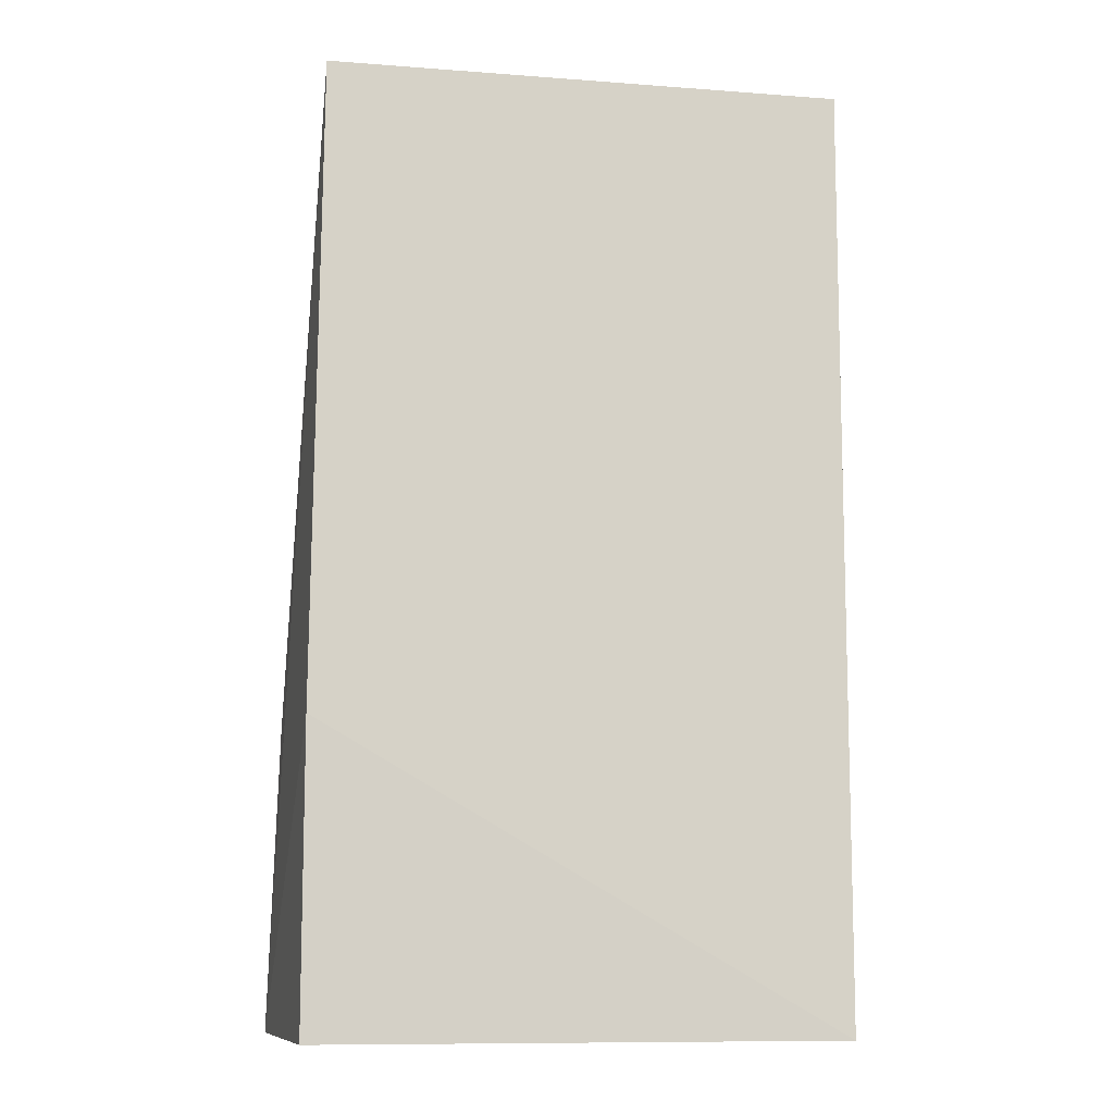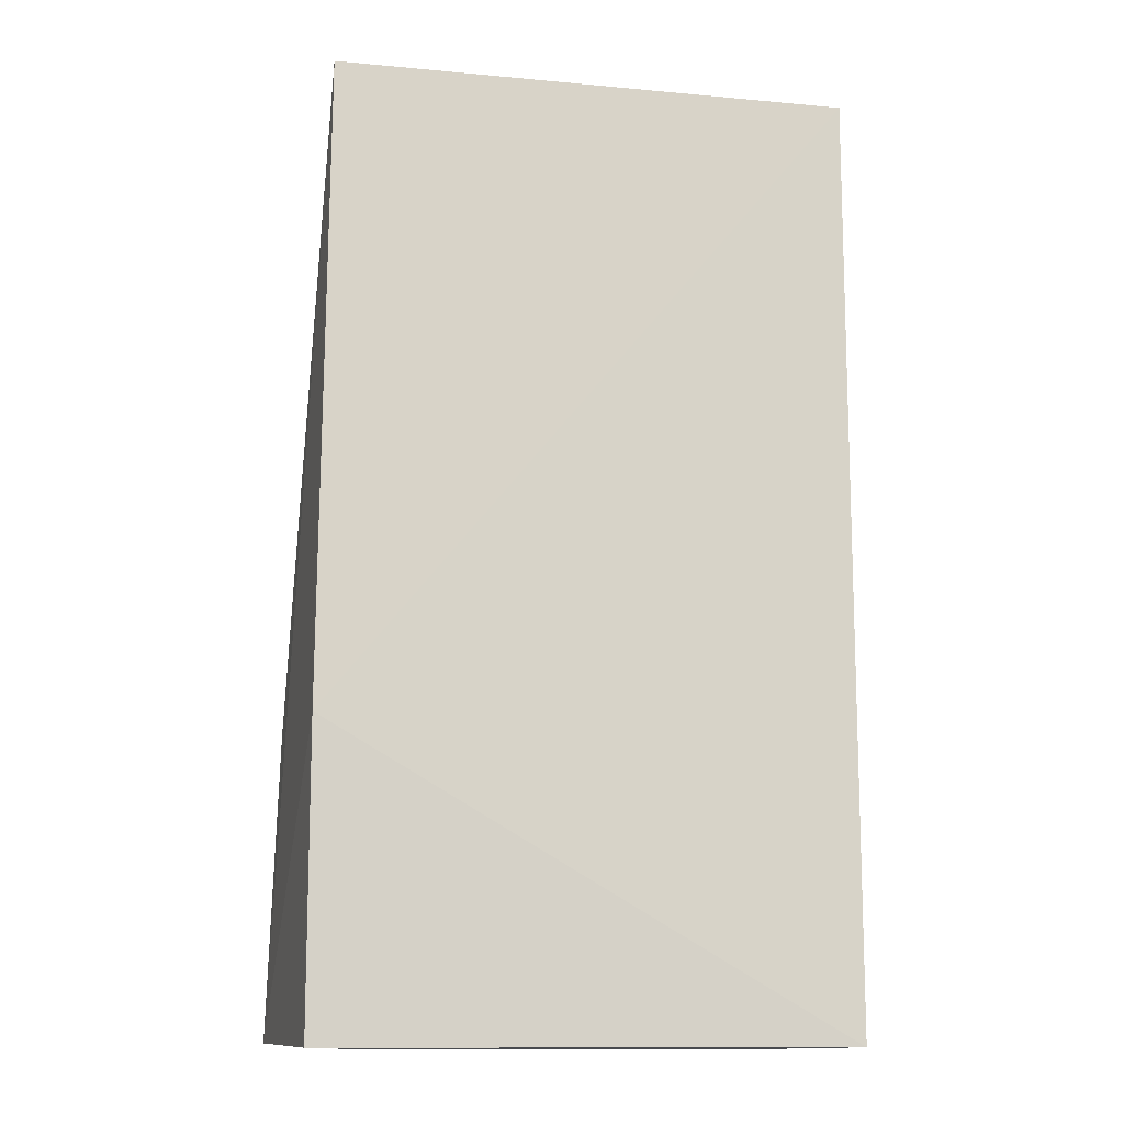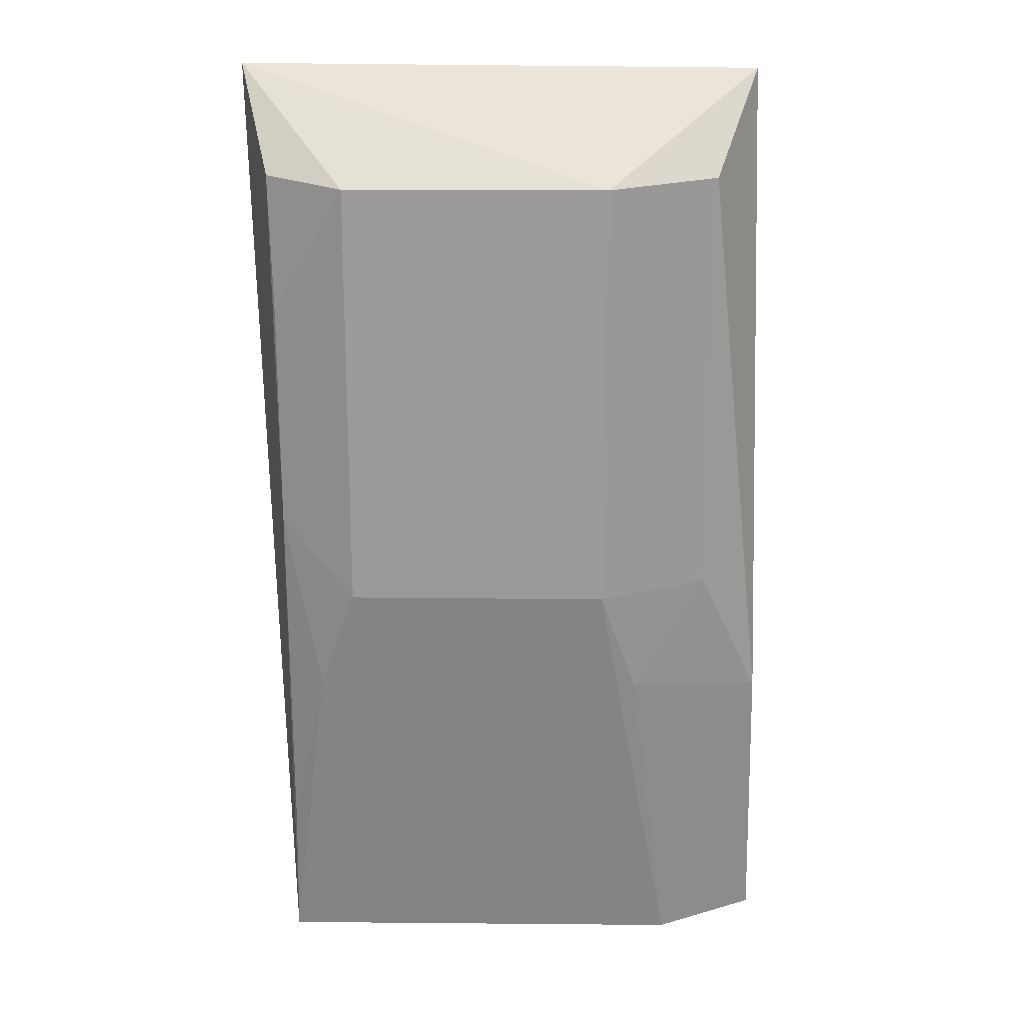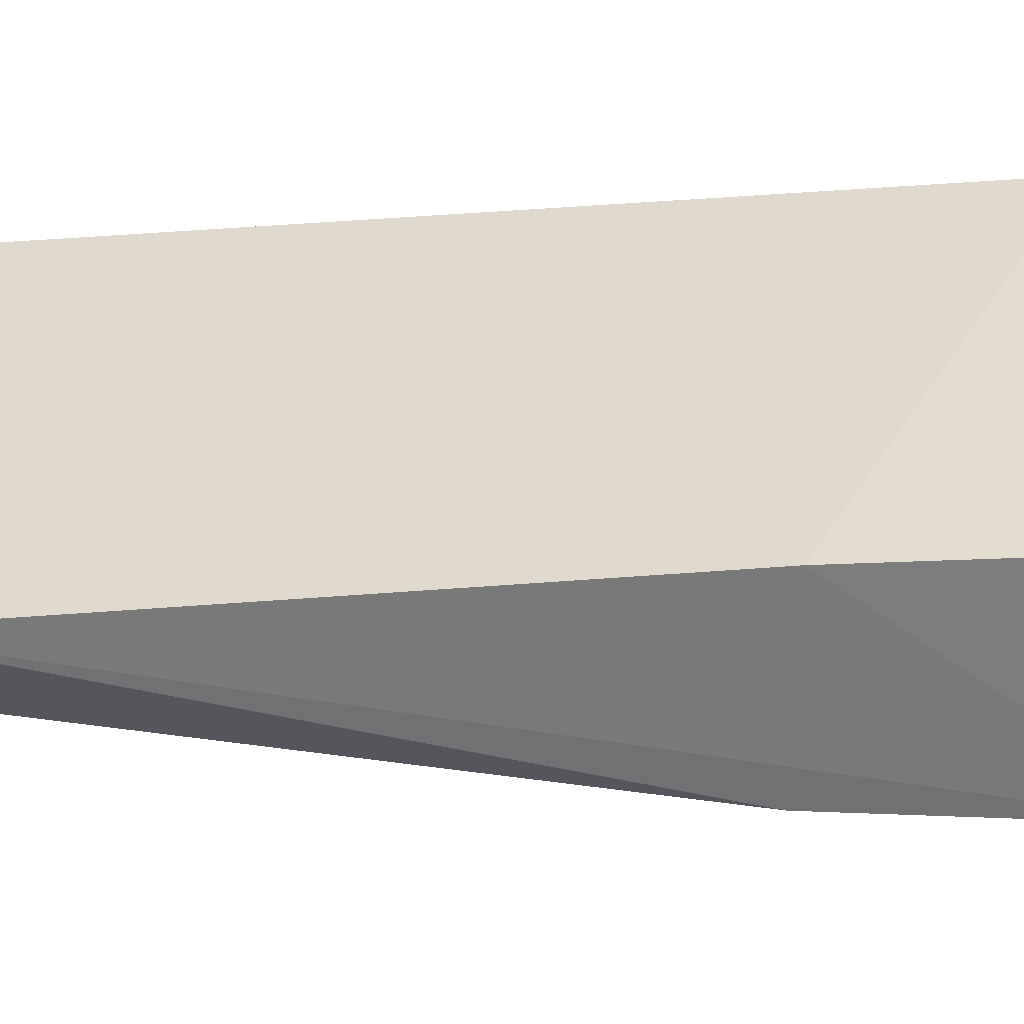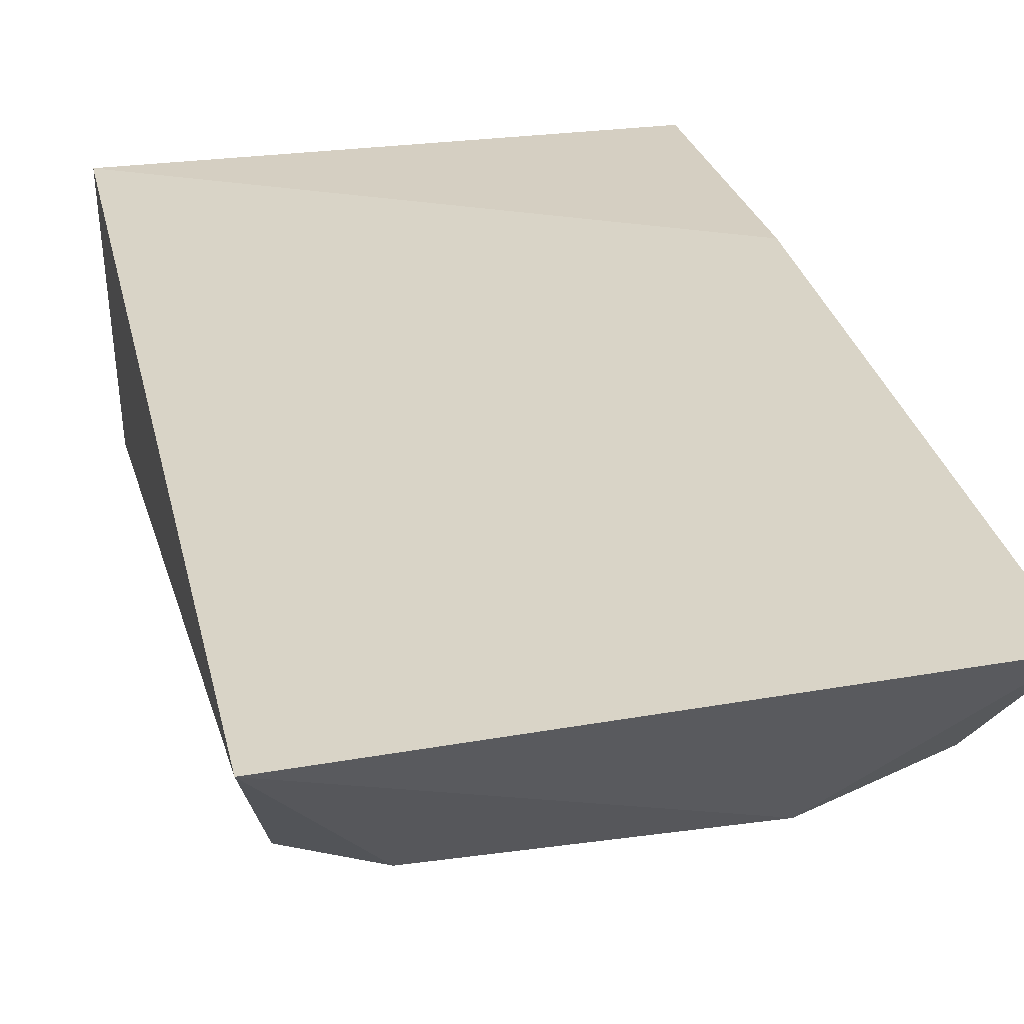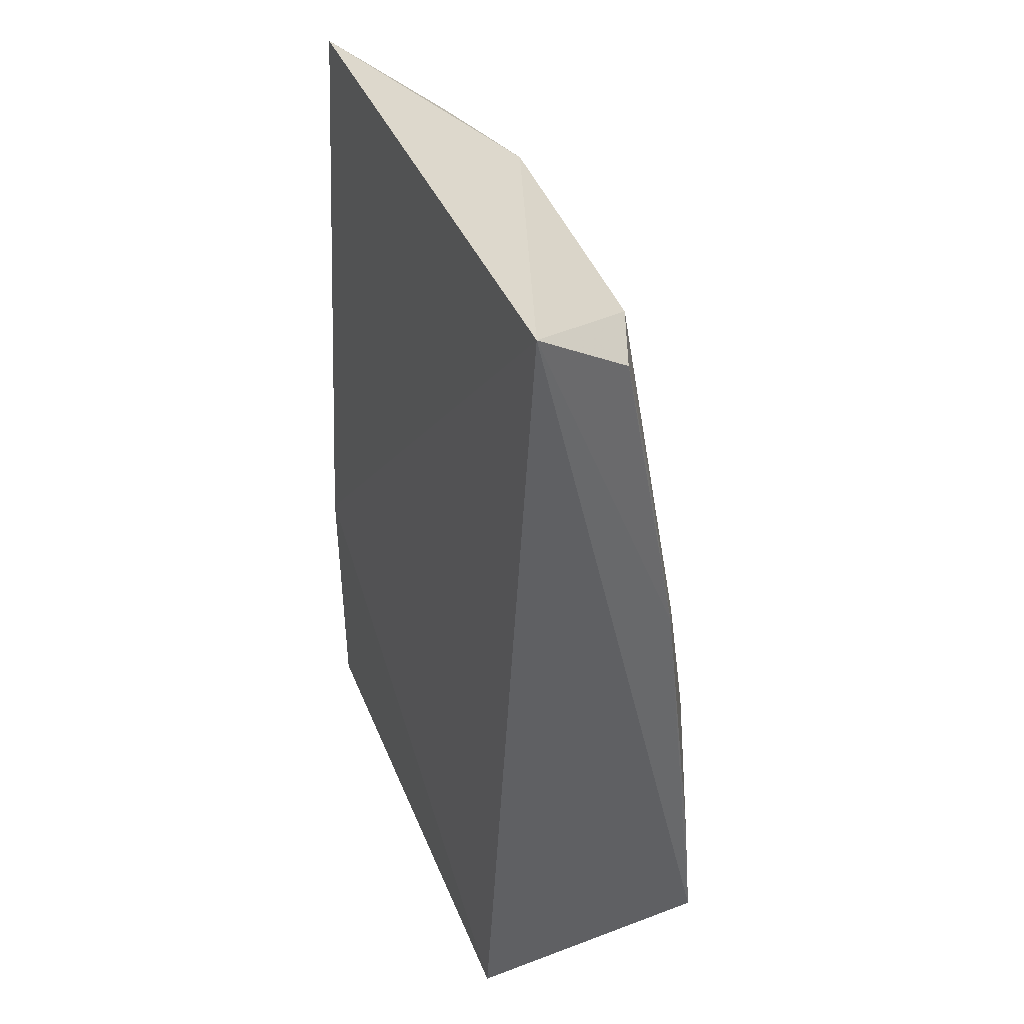
<metadata>
{"format":"obj","ext":"obj","renderer":"f3d","projection":"perspective","resolution":1024,"background":"white","views":[{"elev":-10.4,"azim":168.6,"up":"+Z"},{"elev":-12.3,"azim":167.3,"up":"+Z"},{"elev":30.1,"azim":0.5,"up":"+Z"},{"elev":35.0,"azim":86.7,"up":"+Y"},{"elev":25.9,"azim":-13.1,"up":"+Y"},{"elev":44.1,"azim":-111.4,"up":"+Z"}]}
</metadata>
<code>
v 0.1658 -0.2414 -0.002172
v 0.2391 -0.2613 -0.3547
v 0.2329 -0.1685 -0.2348
v 0.01394 -0.1874 0.03279
v 0.02588 -0.2758 -0.3572
v 0.229 -0.1819 0.02955
v 0.1656 -0.2713 -0.1773
v 0.0579 -0.2408 -0.002495
v 0.02081 -0.1685 -0.3561
v 0.2108 -0.2253 -0.002699
v 0.1978 -0.2766 -0.3571
v 0.02655 -0.2285 -0.0009325
v 0.05808 -0.2706 -0.1774
v 0.2329 -0.1685 -0.3561
v 0.2359 -0.2526 -0.2342
v 0.02806 -0.2547 -0.1472
v 0.2106 -0.255 -0.1775
v 0.1809 -0.2716 -0.2212
v 0.04285 -0.2708 -0.2213
v 0.02804 -0.2396 -0.05632
v 0.02747 -0.2714 -0.297
f 6 3 4
f 6 4 1
f 6 2 3
f 8 1 4
f 8 7 1
f 9 5 4
f 9 4 3
f 10 6 1
f 10 1 7
f 11 7 5
f 12 8 4
f 13 5 7
f 13 7 8
f 14 9 3
f 14 3 2
f 14 2 11
f 14 11 5
f 14 5 9
f 15 2 6
f 15 6 10
f 16 12 4
f 16 4 5
f 17 15 10
f 17 10 7
f 18 7 11
f 18 11 2
f 18 2 15
f 18 17 7
f 18 15 17
f 19 5 13
f 19 13 16
f 20 16 13
f 20 13 8
f 20 8 12
f 20 12 16
f 21 19 16
f 21 16 5
f 21 5 19

</code>
